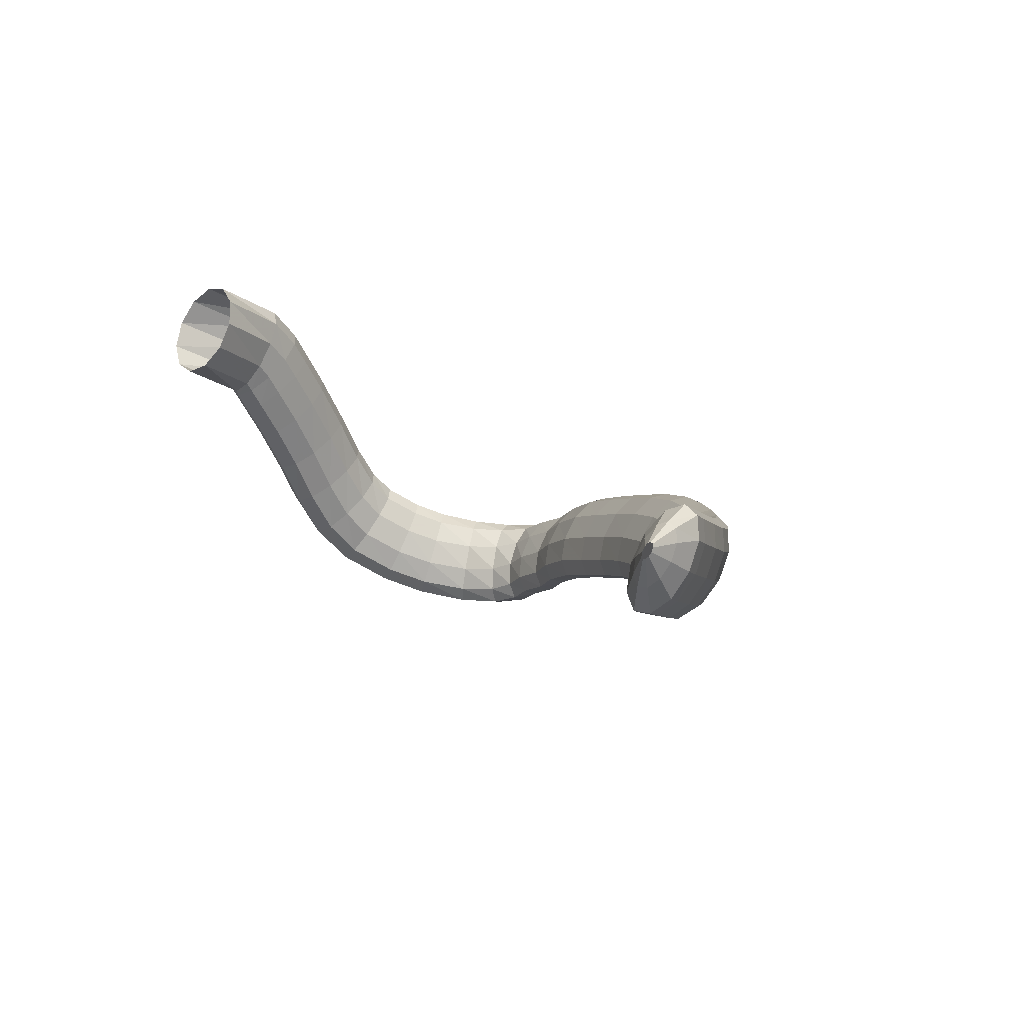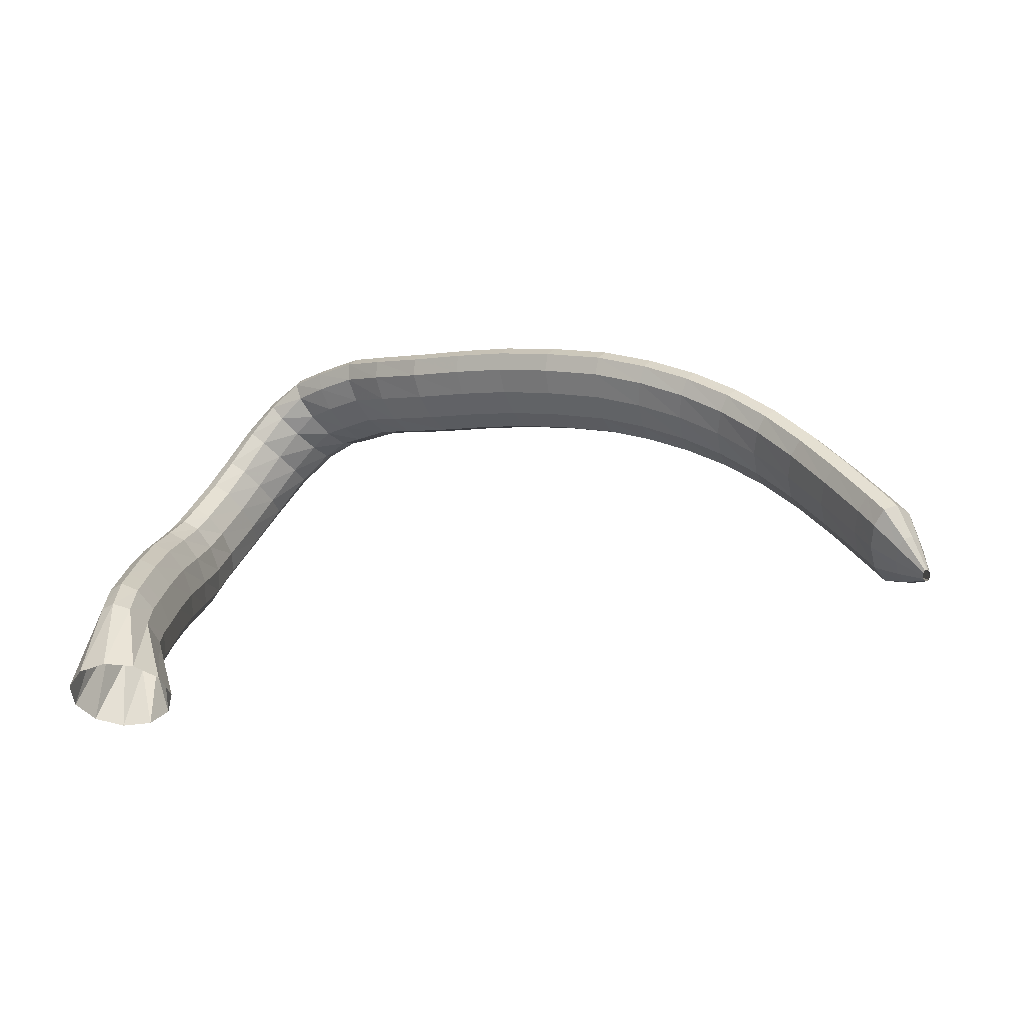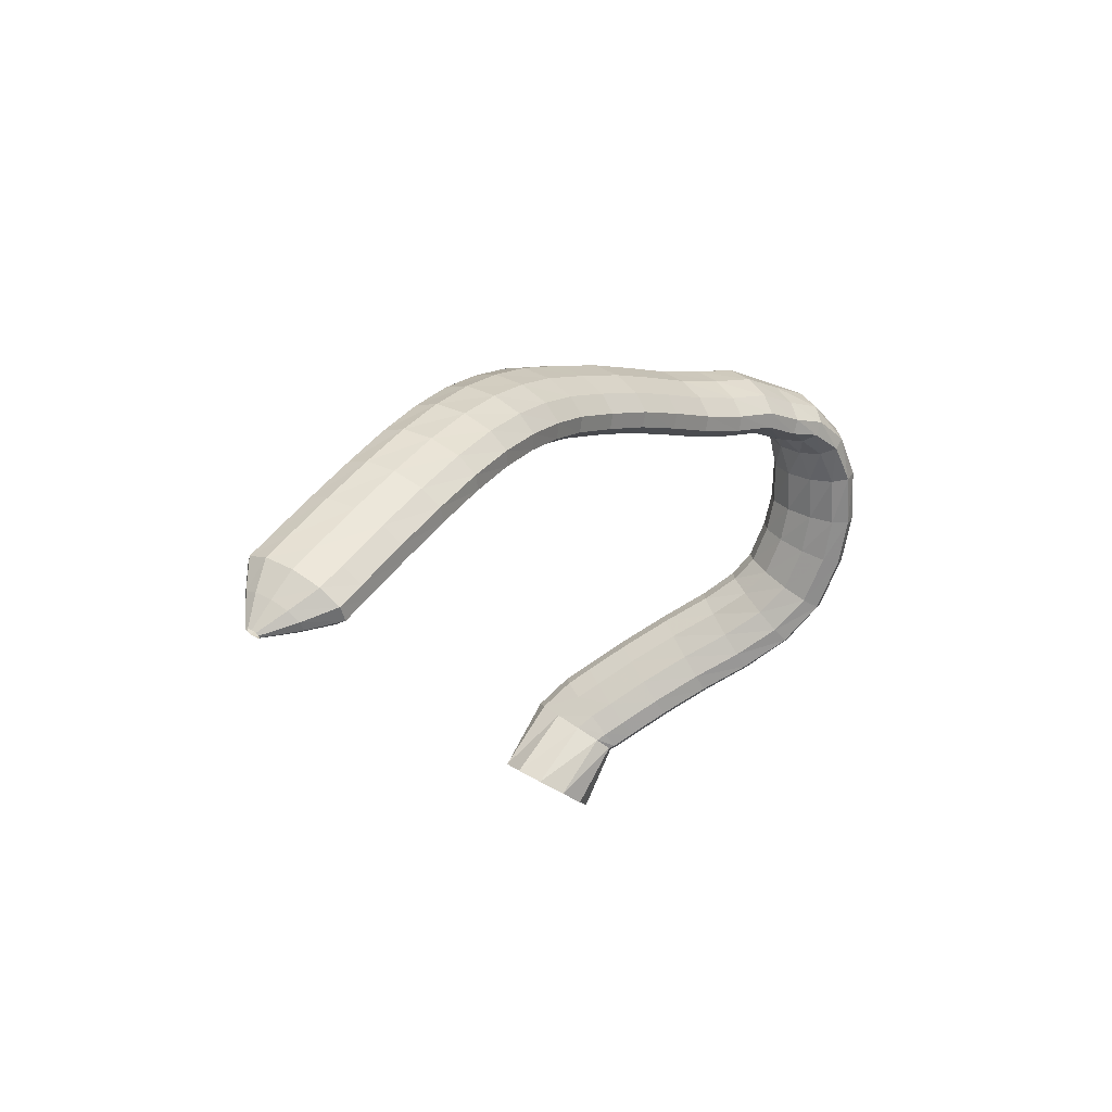
<metadata>
{"format":"obj","ext":"obj","renderer":"f3d","projection":"perspective","resolution":1024,"background":"white","views":[{"elev":14.5,"azim":-119.9,"up":"+Y"},{"elev":-15.1,"azim":-161.5,"up":"+Z"},{"elev":-8.8,"azim":-67.5,"up":"+Z"}]}
</metadata>
<code>
g tube1
v 88.95 153.6 175.2
v 89.01 153.3 174.9
v 89.14 153.1 174.7
v 89.31 153.1 174.6
v 89.46 153.3 174.6
v 89.55 153.7 174.7
v 89.54 154 174.9
v 89.44 154.3 175.1
v 89.29 154.4 175.3
v 89.12 154.3 175.4
v 88.99 154 175.3
v 88.95 153.6 175.2
v 89.54 152.3 177.5
v 89.75 151 176.6
v 90.28 150.2 175.7
v 90.96 150.3 175.2
v 91.57 151.1 175.1
v 91.93 152.5 175.6
v 91.9 153.9 176.4
v 91.52 155 177.4
v 90.89 155.4 178.1
v 90.22 155 178.4
v 89.71 153.8 178.2
v 89.54 152.3 177.5
v 90.29 151 179.9
v 90.66 148.7 178.4
v 91.55 147.4 176.9
v 92.67 147.5 176
v 93.66 149 175.9
v 94.21 151.3 176.6
v 94.14 153.7 178
v 93.49 155.6 179.6
v 92.44 156.2 180.8
v 91.35 155.4 181.3
v 90.54 153.5 181
v 90.29 151 179.9
v 91.99 150 181.8
v 92.41 147.8 180.3
v 93.31 146.5 178.8
v 94.4 146.6 177.9
v 95.33 148.1 177.7
v 95.81 150.4 178.4
v 95.68 152.9 179.7
v 94.99 154.7 181.3
v 93.96 155.3 182.5
v 92.91 154.5 183.1
v 92.18 152.5 182.8
v 91.99 150 181.8
v 95.33 148.3 185.3
v 95.77 146.1 183.8
v 96.66 144.8 182.4
v 97.73 144.9 181.4
v 98.63 146.4 181.2
v 99.07 148.8 181.9
v 98.93 151.2 183.2
v 98.23 153.1 184.7
v 97.21 153.7 186
v 96.19 152.8 186.6
v 95.49 150.8 186.3
v 95.33 148.3 185.3
v 98.88 146.7 188.8
v 99.35 144.4 187.3
v 100.2 143.2 185.8
v 101.3 143.3 184.8
v 102.1 144.8 184.6
v 102.4 147.2 185.2
v 102.2 149.7 186.5
v 101.5 151.5 188.1
v 100.5 152.1 189.4
v 99.58 151.2 190
v 98.96 149.2 189.8
v 98.88 146.7 188.8
v 102.8 145.3 192.1
v 103.3 143 190.6
v 104.2 141.9 189.1
v 105.1 142.1 188
v 105.8 143.7 187.7
v 106 146.1 188.3
v 105.7 148.5 189.6
v 105 150.3 191.1
v 104 150.8 192.5
v 103.2 149.9 193.3
v 102.7 147.8 193.1
v 102.8 145.3 192.1
v 107 144.2 195
v 107.5 142.1 193.5
v 108.3 141 191.8
v 109.1 141.3 190.6
v 109.6 142.9 190.3
v 109.7 145.3 190.9
v 109.4 147.7 192.2
v 108.7 149.5 193.9
v 107.9 149.9 195.3
v 107.2 148.9 196.1
v 106.8 146.8 196
v 107 144.2 195
v 111.4 143.5 197.4
v 111.9 141.4 195.8
v 112.6 140.3 194.1
v 113.3 140.7 192.8
v 113.7 142.3 192.4
v 113.7 144.7 193
v 113.4 147.1 194.4
v 112.7 148.8 196.2
v 112 149.2 197.7
v 111.5 148.1 198.6
v 111.2 146 198.5
v 111.4 143.5 197.4
v 116 142.9 199.4
v 116.4 140.8 197.6
v 117 139.8 195.8
v 117.5 140.2 194.6
v 117.9 141.9 194.2
v 117.9 144.3 194.8
v 117.6 146.7 196.3
v 117.1 148.3 198.1
v 116.5 148.6 199.7
v 116.1 147.5 200.6
v 115.9 145.4 200.5
v 116 142.9 199.4
v 120.7 142.3 200.9
v 120.9 140.3 199.1
v 121.3 139.3 197.2
v 121.7 139.7 195.9
v 122.1 141.4 195.6
v 122.3 143.8 196.3
v 122.2 146.1 197.9
v 121.9 147.7 199.8
v 121.5 148 201.4
v 121 146.9 202.3
v 120.8 144.8 202.1
v 120.7 142.3 200.9
v 126.1 141.3 202.3
v 126.1 139.3 200.4
v 126.3 138.3 198.5
v 126.7 138.8 197.2
v 127.2 140.4 196.8
v 127.5 142.7 197.6
v 127.7 145 199.2
v 127.6 146.6 201.2
v 127.2 146.8 202.9
v 126.8 145.8 203.7
v 126.4 143.7 203.5
v 126.1 141.3 202.3
v 131.5 139.9 203.4
v 131.3 137.9 201.5
v 131.4 137 199.6
v 131.8 137.4 198.2
v 132.3 139.1 197.9
v 132.8 141.4 198.7
v 133 143.6 200.4
v 133.1 145.1 202.3
v 132.8 145.4 204
v 132.4 144.3 204.9
v 131.9 142.3 204.7
v 131.5 139.9 203.4
v 136.7 138.5 204.2
v 136.5 136.6 202.3
v 136.5 135.7 200.4
v 136.8 136.1 199
v 137.3 137.7 198.7
v 137.8 140 199.5
v 138.2 142.3 201.1
v 138.3 143.8 203.1
v 138.2 144 204.9
v 137.7 142.9 205.7
v 137.2 140.9 205.5
v 136.7 138.5 204.2
v 142 137 204.9
v 141.6 135.1 203
v 141.6 134.2 201
v 142 134.6 199.7
v 142.6 136.2 199.4
v 143.2 138.5 200.2
v 143.7 140.7 201.9
v 143.9 142.2 203.9
v 143.7 142.4 205.6
v 143.2 141.3 206.5
v 142.6 139.3 206.2
v 142 137 204.9
v 146.8 135 205.8
v 146.4 133.2 203.8
v 146.4 132.3 201.8
v 146.9 132.8 200.5
v 147.6 134.3 200.3
v 148.4 136.5 201.1
v 149 138.6 202.9
v 149.2 140 204.9
v 149 140.3 206.6
v 148.3 139.2 207.4
v 147.5 137.3 207.1
v 146.8 135 205.8
v 151 133 206.7
v 150.4 131.2 204.8
v 150.3 130.4 202.8
v 150.6 130.8 201.4
v 151.3 132.4 201.2
v 152.2 134.5 202
v 153 136.6 203.7
v 153.4 138 205.8
v 153.3 138.1 207.5
v 152.7 137.1 208.4
v 151.9 135.2 208.1
v 151 133 206.7
v 155.3 131.3 206.7
v 154.5 129.6 204.7
v 154.1 128.8 202.8
v 154.3 129.3 201.4
v 155 130.9 201.1
v 155.9 133 201.9
v 156.8 135.1 203.6
v 157.4 136.4 205.6
v 157.5 136.6 207.3
v 157.1 135.5 208.2
v 156.3 133.6 207.9
v 155.3 131.3 206.7
v 159.1 129.7 206.6
v 158 127.9 204.9
v 157.3 127.2 203
v 157.1 127.7 201.7
v 157.6 129.3 201.3
v 158.5 131.5 201.9
v 159.7 133.6 203.4
v 160.6 135 205.3
v 161.1 135.1 206.9
v 160.9 134 207.9
v 160.2 132 207.8
v 159.1 129.7 206.6
v 163.5 129 204.8
v 162.3 127 203.4
v 161.1 126 201.9
v 160.3 126.5 200.8
v 160.2 128.1 200.3
v 160.8 130.5 200.7
v 161.8 132.9 201.8
v 163.1 134.4 203.3
v 164.1 134.7 204.7
v 164.6 133.6 205.5
v 164.4 131.5 205.5
v 163.5 129 204.8
v 167.2 129.3 201.4
v 166.2 127.1 200.2
v 164.9 125.9 199
v 163.8 126.2 198.1
v 163.2 127.8 197.9
v 163.3 130.2 198.3
v 164 132.7 199.3
v 165.3 134.5 200.5
v 166.5 135 201.6
v 167.4 134 202.2
v 167.7 131.9 202.1
v 167.2 129.3 201.4
v 170.1 130.5 197.1
v 169.3 128.2 195.9
v 168 126.9 194.7
v 166.8 127.1 194
v 165.9 128.5 194
v 165.6 130.9 194.7
v 166.1 133.5 195.8
v 167.2 135.3 197.1
v 168.5 135.9 198
v 169.6 135.1 198.4
v 170.2 133.1 198.1
v 170.1 130.5 197.1
v 172 132.3 193.4
v 171.4 130.1 191.9
v 170.2 128.8 190.6
v 168.9 128.8 190.1
v 167.8 130.1 190.3
v 167.3 132.3 191.4
v 167.6 134.7 192.8
v 168.5 136.6 194.2
v 169.8 137.2 195.2
v 171 136.5 195.3
v 171.9 134.7 194.7
v 172 132.3 193.4
v 173.6 135 189.2
v 173.1 133 187.4
v 171.9 131.8 186.1
v 170.6 131.7 185.7
v 169.4 132.8 186.3
v 168.7 134.7 187.7
v 168.9 136.9 189.5
v 169.7 138.6 191.1
v 171 139.3 192
v 172.4 138.7 191.9
v 173.3 137.2 190.9
v 173.6 135 189.2
v 173.8 138.3 185.9
v 173.2 136.7 183.8
v 172 135.6 182.4
v 170.6 135.4 182.2
v 169.4 136.1 183.2
v 168.8 137.6 185.2
v 169 139.3 187.4
v 170 140.7 189.2
v 171.3 141.4 190
v 172.7 141.1 189.6
v 173.6 140 188.1
v 173.8 138.3 185.9
v 173.4 142.4 183.2
v 172.7 141 181
v 171.4 140 179.6
v 170 139.7 179.5
v 168.8 140.3 180.7
v 168.4 141.4 182.8
v 168.7 142.9 185.2
v 169.8 144.1 187.1
v 171.2 144.8 187.9
v 172.5 144.6 187.3
v 173.3 143.7 185.6
v 173.4 142.4 183.2
v 172.6 146.9 180.7
v 171.8 145.5 178.5
v 170.5 144.5 177.1
v 169.1 144.2 177.1
v 168 144.7 178.4
v 167.6 145.8 180.5
v 168 147.3 182.9
v 169.1 148.6 184.7
v 170.5 149.3 185.5
v 171.8 149.2 184.8
v 172.6 148.3 183
v 172.6 146.9 180.7
v 171.5 151.4 177.9
v 170.8 149.9 175.8
v 169.5 148.8 174.5
v 168.1 148.5 174.5
v 167 149 175.7
v 166.6 150.3 177.9
v 167 151.8 180.2
v 168.1 153.2 182
v 169.5 153.9 182.6
v 170.8 153.8 182
v 171.6 152.9 180.2
v 171.5 151.4 177.9
v 170.7 155 175.5
v 169.9 153.5 173.4
v 168.6 152.3 172.2
v 167.2 152 172.2
v 166.1 152.6 173.4
v 165.7 153.8 175.5
v 166.1 155.4 177.8
v 167.2 156.9 179.5
v 168.6 157.6 180.2
v 169.9 157.5 179.6
v 170.7 156.6 177.8
v 170.7 155 175.5
v 170.2 157.1 174.2
v 169.5 155.4 172.2
v 168.2 154.2 171
v 166.8 153.8 171
v 165.7 154.4 172.2
v 165.3 155.8 174.2
v 165.6 157.6 176.4
v 166.7 159.1 178
v 168.1 159.9 178.7
v 169.4 159.8 178
v 170.2 158.7 176.4
v 170.2 157.1 174.2
v 169.8 158.7 172.9
v 169.2 156.3 171.5
v 168.1 154.7 170.7
v 166.7 154.4 170.7
v 165.5 155.3 171.6
v 164.9 157.3 172.9
v 165 159.7 174.4
v 165.9 161.7 175.5
v 167.2 162.8 175.9
v 168.6 162.5 175.5
v 169.5 160.9 174.4
v 169.8 158.7 172.9
v 171.4 161.9 166.3
v 170.5 159.4 165.2
v 168.3 157.7 164.6
v 165.5 157.3 164.8
v 163 158.3 165.7
v 161.6 160.4 166.9
v 161.7 163 168.2
v 163.3 165.1 169
v 165.9 166.2 169.2
v 168.7 165.9 168.7
v 170.7 164.3 167.6
v 171.4 161.9 166.3
f 1 2 14
f 14 13 1
f 2 3 15
f 15 14 2
f 3 4 16
f 16 15 3
f 4 5 17
f 17 16 4
f 5 6 18
f 18 17 5
f 6 7 19
f 19 18 6
f 7 8 20
f 20 19 7
f 8 9 21
f 21 20 8
f 9 10 22
f 22 21 9
f 10 11 23
f 23 22 10
f 11 12 24
f 24 23 11
f 13 14 26
f 26 25 13
f 14 15 27
f 27 26 14
f 15 16 28
f 28 27 15
f 16 17 29
f 29 28 16
f 17 18 30
f 30 29 17
f 18 19 31
f 31 30 18
f 19 20 32
f 32 31 19
f 20 21 33
f 33 32 20
f 21 22 34
f 34 33 21
f 22 23 35
f 35 34 22
f 23 24 36
f 36 35 23
f 25 26 38
f 38 37 25
f 26 27 39
f 39 38 26
f 27 28 40
f 40 39 27
f 28 29 41
f 41 40 28
f 29 30 42
f 42 41 29
f 30 31 43
f 43 42 30
f 31 32 44
f 44 43 31
f 32 33 45
f 45 44 32
f 33 34 46
f 46 45 33
f 34 35 47
f 47 46 34
f 35 36 48
f 48 47 35
f 37 38 50
f 50 49 37
f 38 39 51
f 51 50 38
f 39 40 52
f 52 51 39
f 40 41 53
f 53 52 40
f 41 42 54
f 54 53 41
f 42 43 55
f 55 54 42
f 43 44 56
f 56 55 43
f 44 45 57
f 57 56 44
f 45 46 58
f 58 57 45
f 46 47 59
f 59 58 46
f 47 48 60
f 60 59 47
f 49 50 62
f 62 61 49
f 50 51 63
f 63 62 50
f 51 52 64
f 64 63 51
f 52 53 65
f 65 64 52
f 53 54 66
f 66 65 53
f 54 55 67
f 67 66 54
f 55 56 68
f 68 67 55
f 56 57 69
f 69 68 56
f 57 58 70
f 70 69 57
f 58 59 71
f 71 70 58
f 59 60 72
f 72 71 59
f 61 62 74
f 74 73 61
f 62 63 75
f 75 74 62
f 63 64 76
f 76 75 63
f 64 65 77
f 77 76 64
f 65 66 78
f 78 77 65
f 66 67 79
f 79 78 66
f 67 68 80
f 80 79 67
f 68 69 81
f 81 80 68
f 69 70 82
f 82 81 69
f 70 71 83
f 83 82 70
f 71 72 84
f 84 83 71
f 73 74 86
f 86 85 73
f 74 75 87
f 87 86 74
f 75 76 88
f 88 87 75
f 76 77 89
f 89 88 76
f 77 78 90
f 90 89 77
f 78 79 91
f 91 90 78
f 79 80 92
f 92 91 79
f 80 81 93
f 93 92 80
f 81 82 94
f 94 93 81
f 82 83 95
f 95 94 82
f 83 84 96
f 96 95 83
f 85 86 98
f 98 97 85
f 86 87 99
f 99 98 86
f 87 88 100
f 100 99 87
f 88 89 101
f 101 100 88
f 89 90 102
f 102 101 89
f 90 91 103
f 103 102 90
f 91 92 104
f 104 103 91
f 92 93 105
f 105 104 92
f 93 94 106
f 106 105 93
f 94 95 107
f 107 106 94
f 95 96 108
f 108 107 95
f 97 98 110
f 110 109 97
f 98 99 111
f 111 110 98
f 99 100 112
f 112 111 99
f 100 101 113
f 113 112 100
f 101 102 114
f 114 113 101
f 102 103 115
f 115 114 102
f 103 104 116
f 116 115 103
f 104 105 117
f 117 116 104
f 105 106 118
f 118 117 105
f 106 107 119
f 119 118 106
f 107 108 120
f 120 119 107
f 109 110 122
f 122 121 109
f 110 111 123
f 123 122 110
f 111 112 124
f 124 123 111
f 112 113 125
f 125 124 112
f 113 114 126
f 126 125 113
f 114 115 127
f 127 126 114
f 115 116 128
f 128 127 115
f 116 117 129
f 129 128 116
f 117 118 130
f 130 129 117
f 118 119 131
f 131 130 118
f 119 120 132
f 132 131 119
f 121 122 134
f 134 133 121
f 122 123 135
f 135 134 122
f 123 124 136
f 136 135 123
f 124 125 137
f 137 136 124
f 125 126 138
f 138 137 125
f 126 127 139
f 139 138 126
f 127 128 140
f 140 139 127
f 128 129 141
f 141 140 128
f 129 130 142
f 142 141 129
f 130 131 143
f 143 142 130
f 131 132 144
f 144 143 131
f 133 134 146
f 146 145 133
f 134 135 147
f 147 146 134
f 135 136 148
f 148 147 135
f 136 137 149
f 149 148 136
f 137 138 150
f 150 149 137
f 138 139 151
f 151 150 138
f 139 140 152
f 152 151 139
f 140 141 153
f 153 152 140
f 141 142 154
f 154 153 141
f 142 143 155
f 155 154 142
f 143 144 156
f 156 155 143
f 145 146 158
f 158 157 145
f 146 147 159
f 159 158 146
f 147 148 160
f 160 159 147
f 148 149 161
f 161 160 148
f 149 150 162
f 162 161 149
f 150 151 163
f 163 162 150
f 151 152 164
f 164 163 151
f 152 153 165
f 165 164 152
f 153 154 166
f 166 165 153
f 154 155 167
f 167 166 154
f 155 156 168
f 168 167 155
f 157 158 170
f 170 169 157
f 158 159 171
f 171 170 158
f 159 160 172
f 172 171 159
f 160 161 173
f 173 172 160
f 161 162 174
f 174 173 161
f 162 163 175
f 175 174 162
f 163 164 176
f 176 175 163
f 164 165 177
f 177 176 164
f 165 166 178
f 178 177 165
f 166 167 179
f 179 178 166
f 167 168 180
f 180 179 167
f 169 170 182
f 182 181 169
f 170 171 183
f 183 182 170
f 171 172 184
f 184 183 171
f 172 173 185
f 185 184 172
f 173 174 186
f 186 185 173
f 174 175 187
f 187 186 174
f 175 176 188
f 188 187 175
f 176 177 189
f 189 188 176
f 177 178 190
f 190 189 177
f 178 179 191
f 191 190 178
f 179 180 192
f 192 191 179
f 181 182 194
f 194 193 181
f 182 183 195
f 195 194 182
f 183 184 196
f 196 195 183
f 184 185 197
f 197 196 184
f 185 186 198
f 198 197 185
f 186 187 199
f 199 198 186
f 187 188 200
f 200 199 187
f 188 189 201
f 201 200 188
f 189 190 202
f 202 201 189
f 190 191 203
f 203 202 190
f 191 192 204
f 204 203 191
f 193 194 206
f 206 205 193
f 194 195 207
f 207 206 194
f 195 196 208
f 208 207 195
f 196 197 209
f 209 208 196
f 197 198 210
f 210 209 197
f 198 199 211
f 211 210 198
f 199 200 212
f 212 211 199
f 200 201 213
f 213 212 200
f 201 202 214
f 214 213 201
f 202 203 215
f 215 214 202
f 203 204 216
f 216 215 203
f 205 206 218
f 218 217 205
f 206 207 219
f 219 218 206
f 207 208 220
f 220 219 207
f 208 209 221
f 221 220 208
f 209 210 222
f 222 221 209
f 210 211 223
f 223 222 210
f 211 212 224
f 224 223 211
f 212 213 225
f 225 224 212
f 213 214 226
f 226 225 213
f 214 215 227
f 227 226 214
f 215 216 228
f 228 227 215
f 217 218 230
f 230 229 217
f 218 219 231
f 231 230 218
f 219 220 232
f 232 231 219
f 220 221 233
f 233 232 220
f 221 222 234
f 234 233 221
f 222 223 235
f 235 234 222
f 223 224 236
f 236 235 223
f 224 225 237
f 237 236 224
f 225 226 238
f 238 237 225
f 226 227 239
f 239 238 226
f 227 228 240
f 240 239 227
f 229 230 242
f 242 241 229
f 230 231 243
f 243 242 230
f 231 232 244
f 244 243 231
f 232 233 245
f 245 244 232
f 233 234 246
f 246 245 233
f 234 235 247
f 247 246 234
f 235 236 248
f 248 247 235
f 236 237 249
f 249 248 236
f 237 238 250
f 250 249 237
f 238 239 251
f 251 250 238
f 239 240 252
f 252 251 239
f 241 242 254
f 254 253 241
f 242 243 255
f 255 254 242
f 243 244 256
f 256 255 243
f 244 245 257
f 257 256 244
f 245 246 258
f 258 257 245
f 246 247 259
f 259 258 246
f 247 248 260
f 260 259 247
f 248 249 261
f 261 260 248
f 249 250 262
f 262 261 249
f 250 251 263
f 263 262 250
f 251 252 264
f 264 263 251
f 253 254 266
f 266 265 253
f 254 255 267
f 267 266 254
f 255 256 268
f 268 267 255
f 256 257 269
f 269 268 256
f 257 258 270
f 270 269 257
f 258 259 271
f 271 270 258
f 259 260 272
f 272 271 259
f 260 261 273
f 273 272 260
f 261 262 274
f 274 273 261
f 262 263 275
f 275 274 262
f 263 264 276
f 276 275 263
f 265 266 278
f 278 277 265
f 266 267 279
f 279 278 266
f 267 268 280
f 280 279 267
f 268 269 281
f 281 280 268
f 269 270 282
f 282 281 269
f 270 271 283
f 283 282 270
f 271 272 284
f 284 283 271
f 272 273 285
f 285 284 272
f 273 274 286
f 286 285 273
f 274 275 287
f 287 286 274
f 275 276 288
f 288 287 275
f 277 278 290
f 290 289 277
f 278 279 291
f 291 290 278
f 279 280 292
f 292 291 279
f 280 281 293
f 293 292 280
f 281 282 294
f 294 293 281
f 282 283 295
f 295 294 282
f 283 284 296
f 296 295 283
f 284 285 297
f 297 296 284
f 285 286 298
f 298 297 285
f 286 287 299
f 299 298 286
f 287 288 300
f 300 299 287
f 289 290 302
f 302 301 289
f 290 291 303
f 303 302 290
f 291 292 304
f 304 303 291
f 292 293 305
f 305 304 292
f 293 294 306
f 306 305 293
f 294 295 307
f 307 306 294
f 295 296 308
f 308 307 295
f 296 297 309
f 309 308 296
f 297 298 310
f 310 309 297
f 298 299 311
f 311 310 298
f 299 300 312
f 312 311 299
f 301 302 314
f 314 313 301
f 302 303 315
f 315 314 302
f 303 304 316
f 316 315 303
f 304 305 317
f 317 316 304
f 305 306 318
f 318 317 305
f 306 307 319
f 319 318 306
f 307 308 320
f 320 319 307
f 308 309 321
f 321 320 308
f 309 310 322
f 322 321 309
f 310 311 323
f 323 322 310
f 311 312 324
f 324 323 311
f 313 314 326
f 326 325 313
f 314 315 327
f 327 326 314
f 315 316 328
f 328 327 315
f 316 317 329
f 329 328 316
f 317 318 330
f 330 329 317
f 318 319 331
f 331 330 318
f 319 320 332
f 332 331 319
f 320 321 333
f 333 332 320
f 321 322 334
f 334 333 321
f 322 323 335
f 335 334 322
f 323 324 336
f 336 335 323
f 325 326 338
f 338 337 325
f 326 327 339
f 339 338 326
f 327 328 340
f 340 339 327
f 328 329 341
f 341 340 328
f 329 330 342
f 342 341 329
f 330 331 343
f 343 342 330
f 331 332 344
f 344 343 331
f 332 333 345
f 345 344 332
f 333 334 346
f 346 345 333
f 334 335 347
f 347 346 334
f 335 336 348
f 348 347 335
f 337 338 350
f 350 349 337
f 338 339 351
f 351 350 338
f 339 340 352
f 352 351 339
f 340 341 353
f 353 352 340
f 341 342 354
f 354 353 341
f 342 343 355
f 355 354 342
f 343 344 356
f 356 355 343
f 344 345 357
f 357 356 344
f 345 346 358
f 358 357 345
f 346 347 359
f 359 358 346
f 347 348 360
f 360 359 347
f 349 350 362
f 362 361 349
f 350 351 363
f 363 362 350
f 351 352 364
f 364 363 351
f 352 353 365
f 365 364 352
f 353 354 366
f 366 365 353
f 354 355 367
f 367 366 354
f 355 356 368
f 368 367 355
f 356 357 369
f 369 368 356
f 357 358 370
f 370 369 357
f 358 359 371
f 371 370 358
f 359 360 372
f 372 371 359
f 361 362 374
f 374 373 361
f 362 363 375
f 375 374 362
f 363 364 376
f 376 375 363
f 364 365 377
f 377 376 364
f 365 366 378
f 378 377 365
f 366 367 379
f 379 378 366
f 367 368 380
f 380 379 367
f 368 369 381
f 381 380 368
f 369 370 382
f 382 381 369
f 370 371 383
f 383 382 370
f 371 372 384
f 384 383 371
g

</code>
